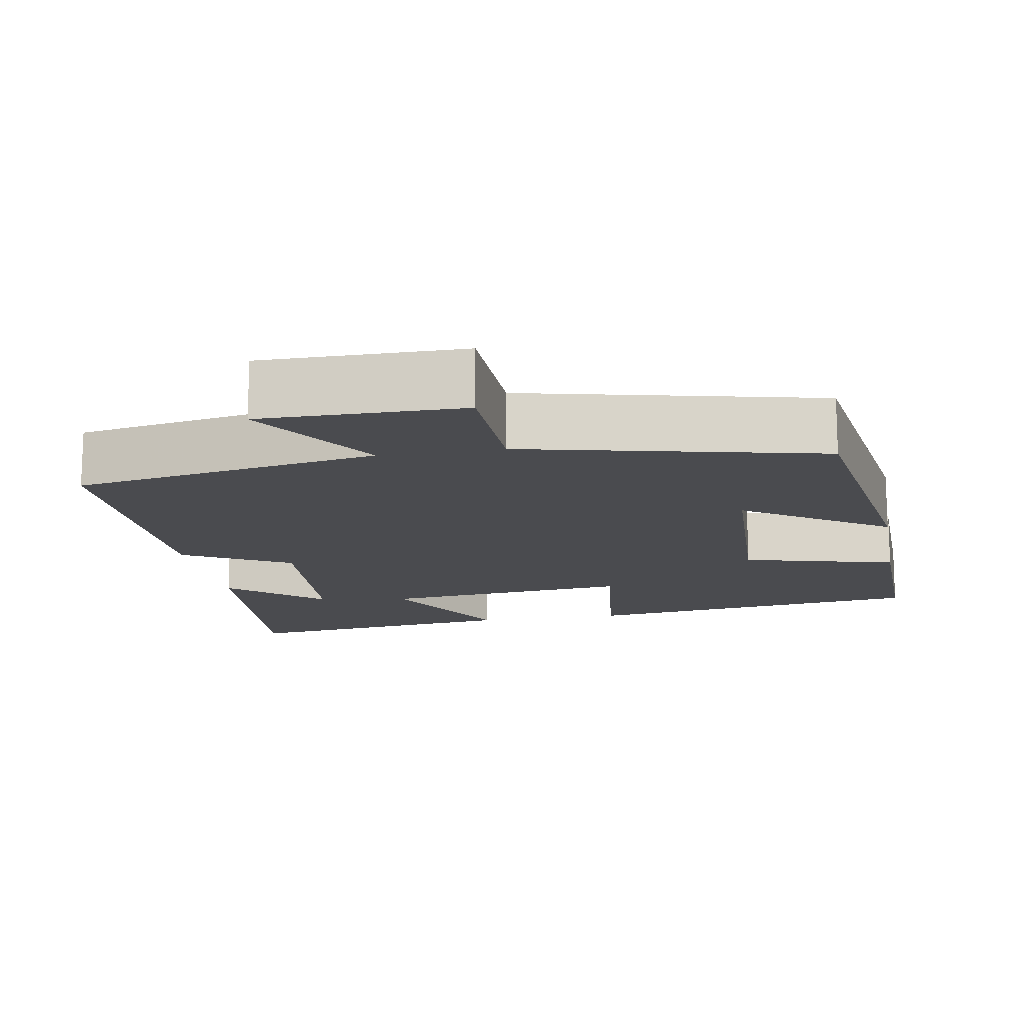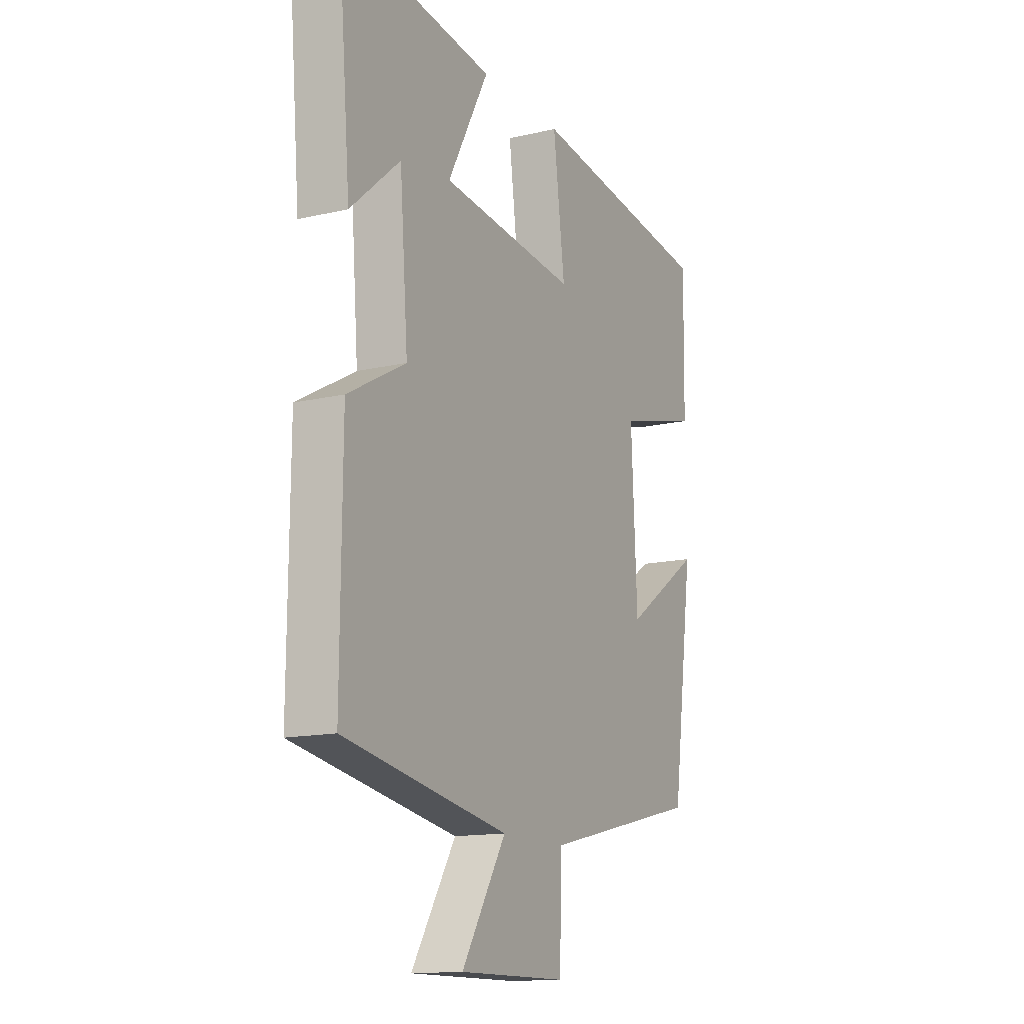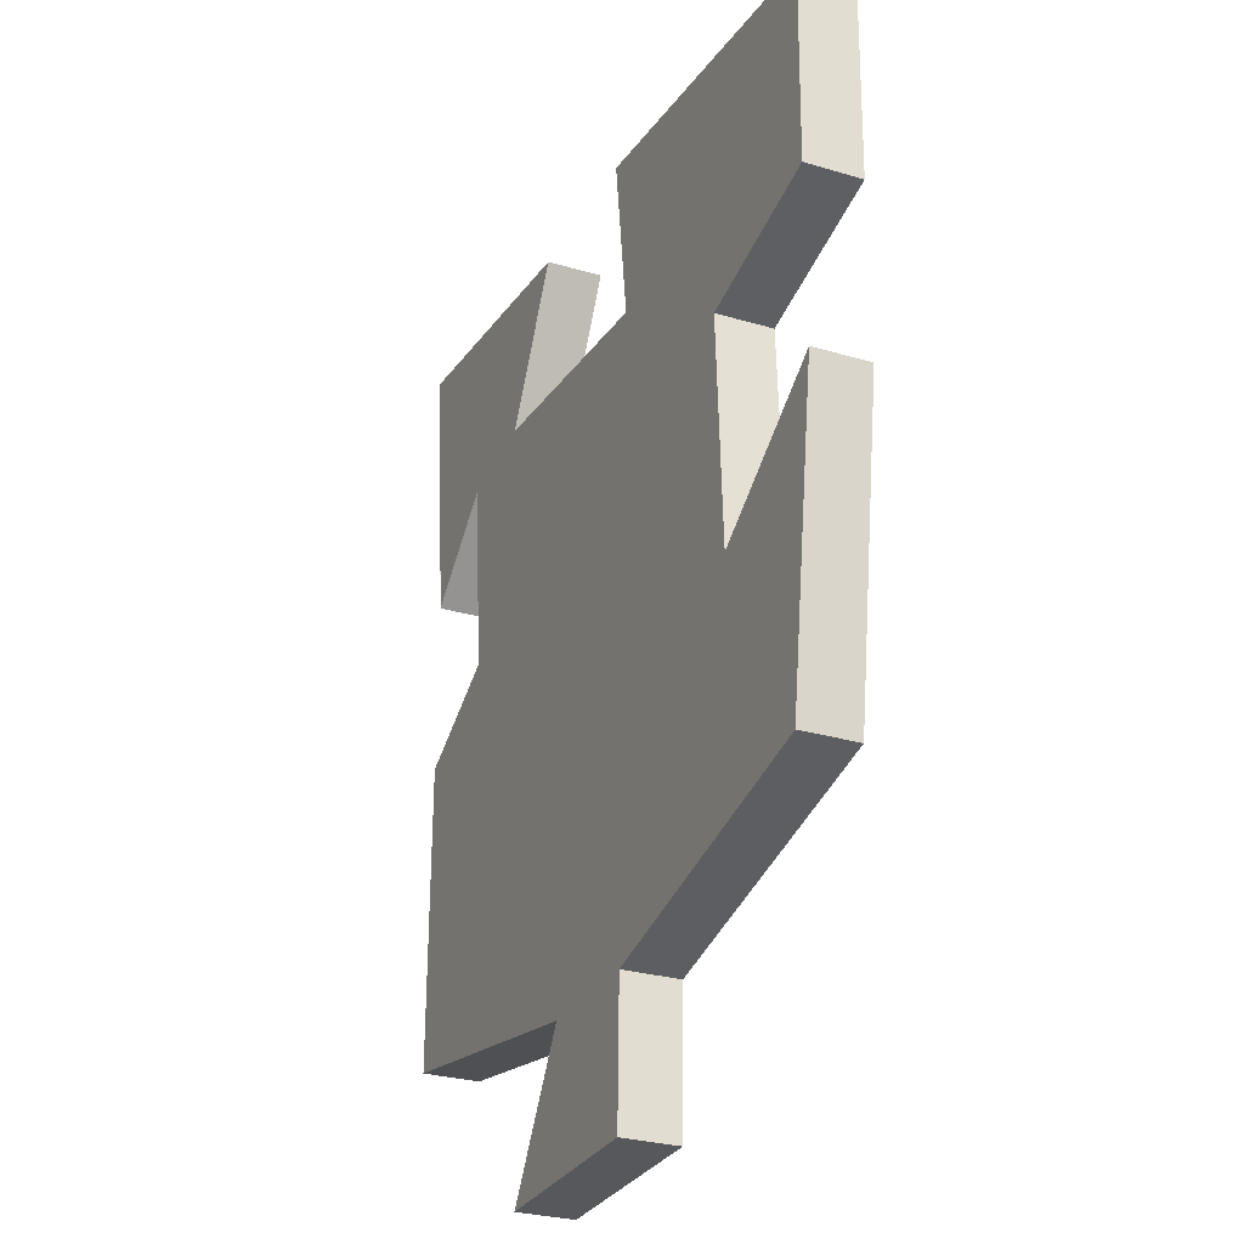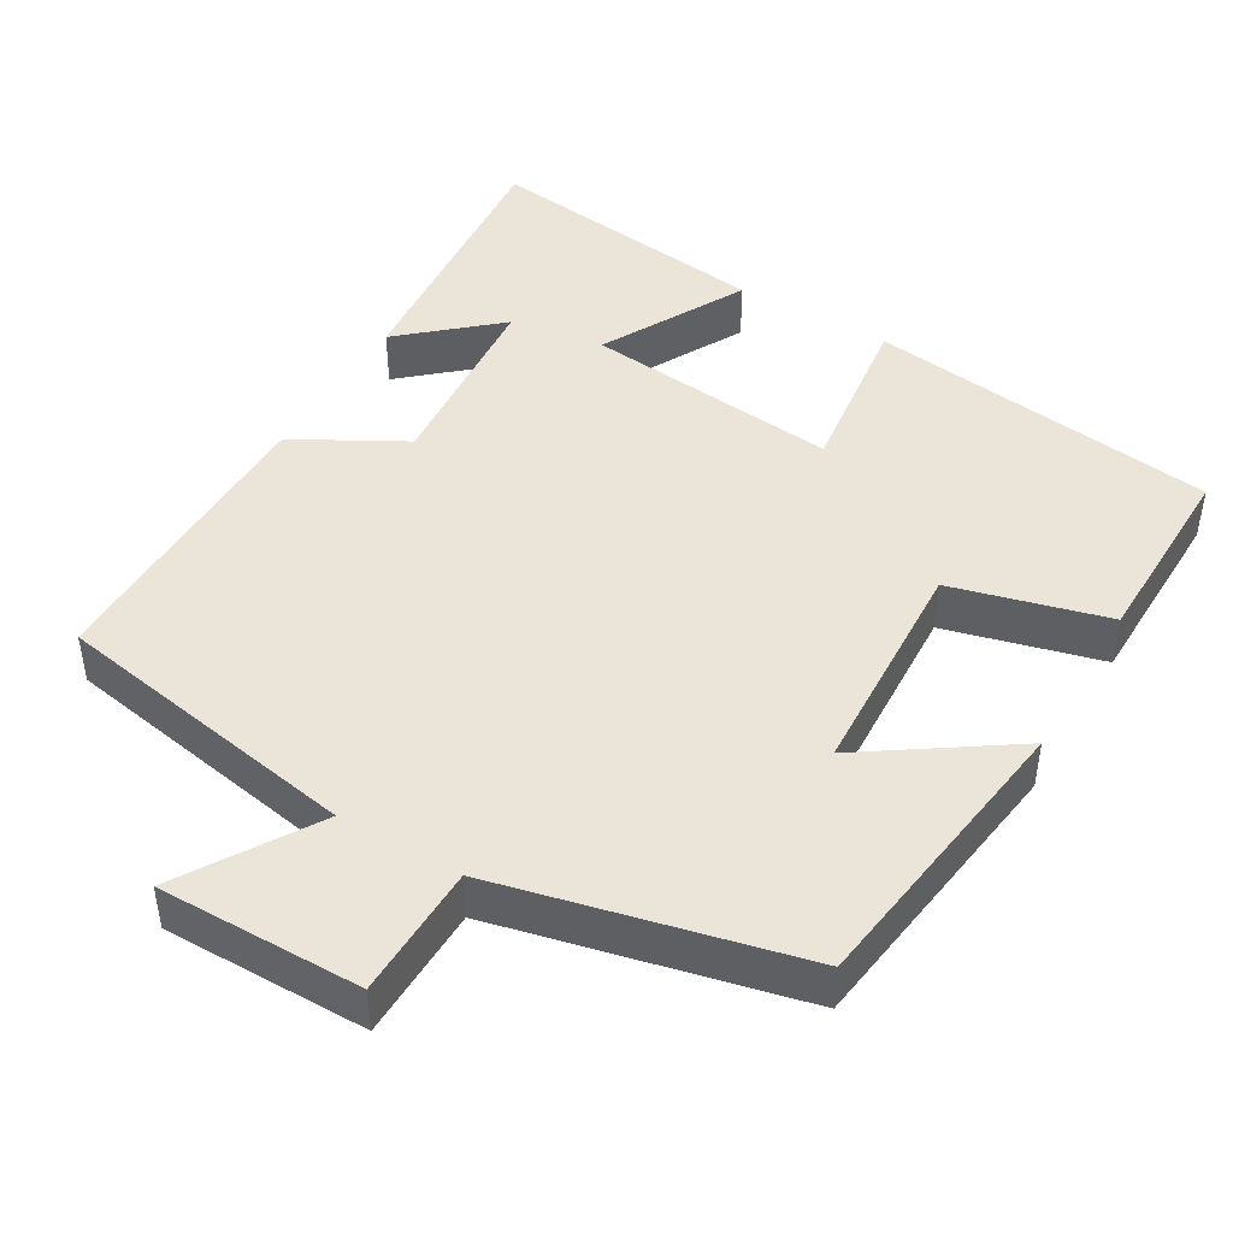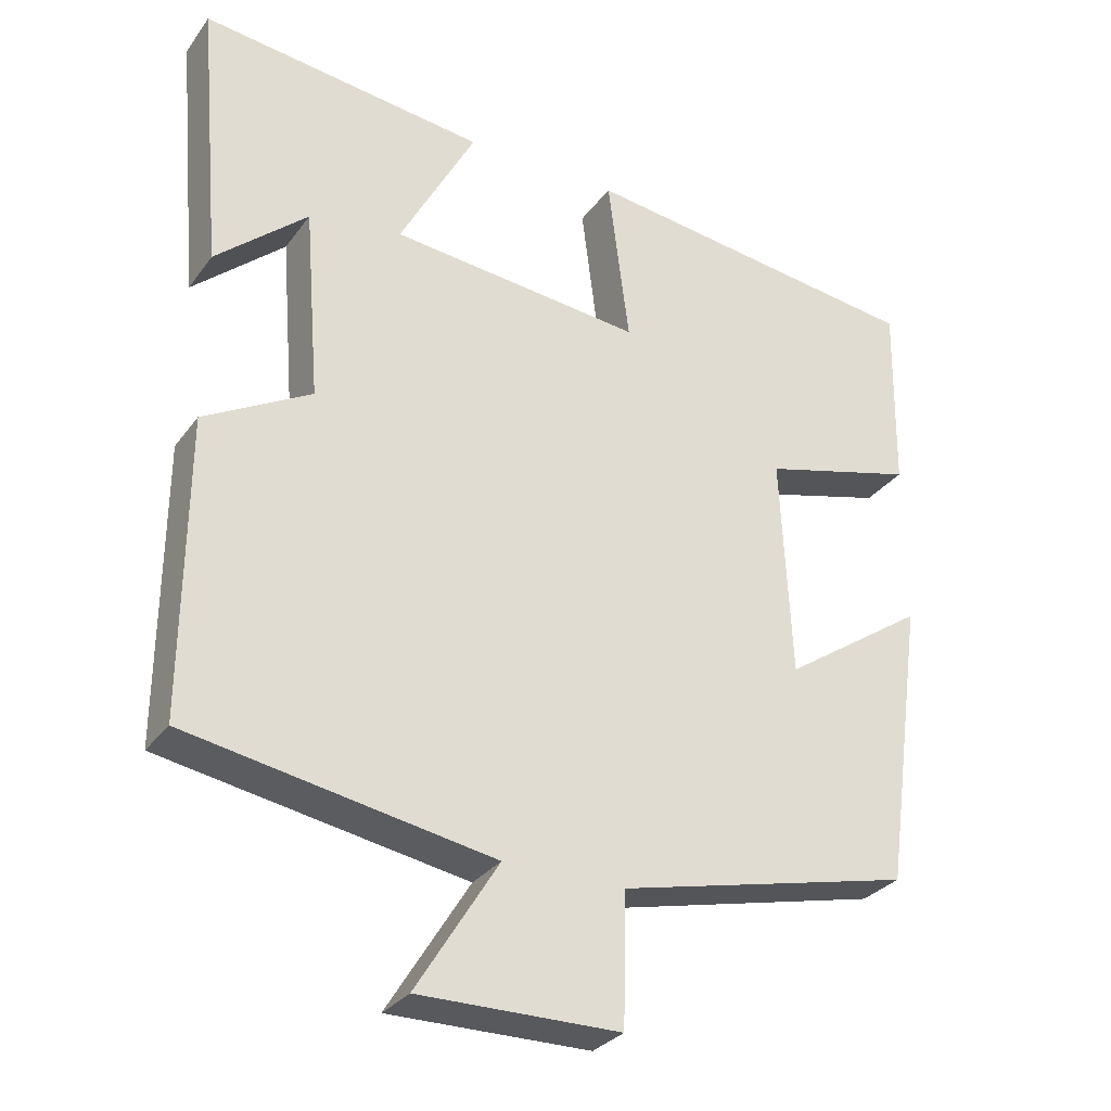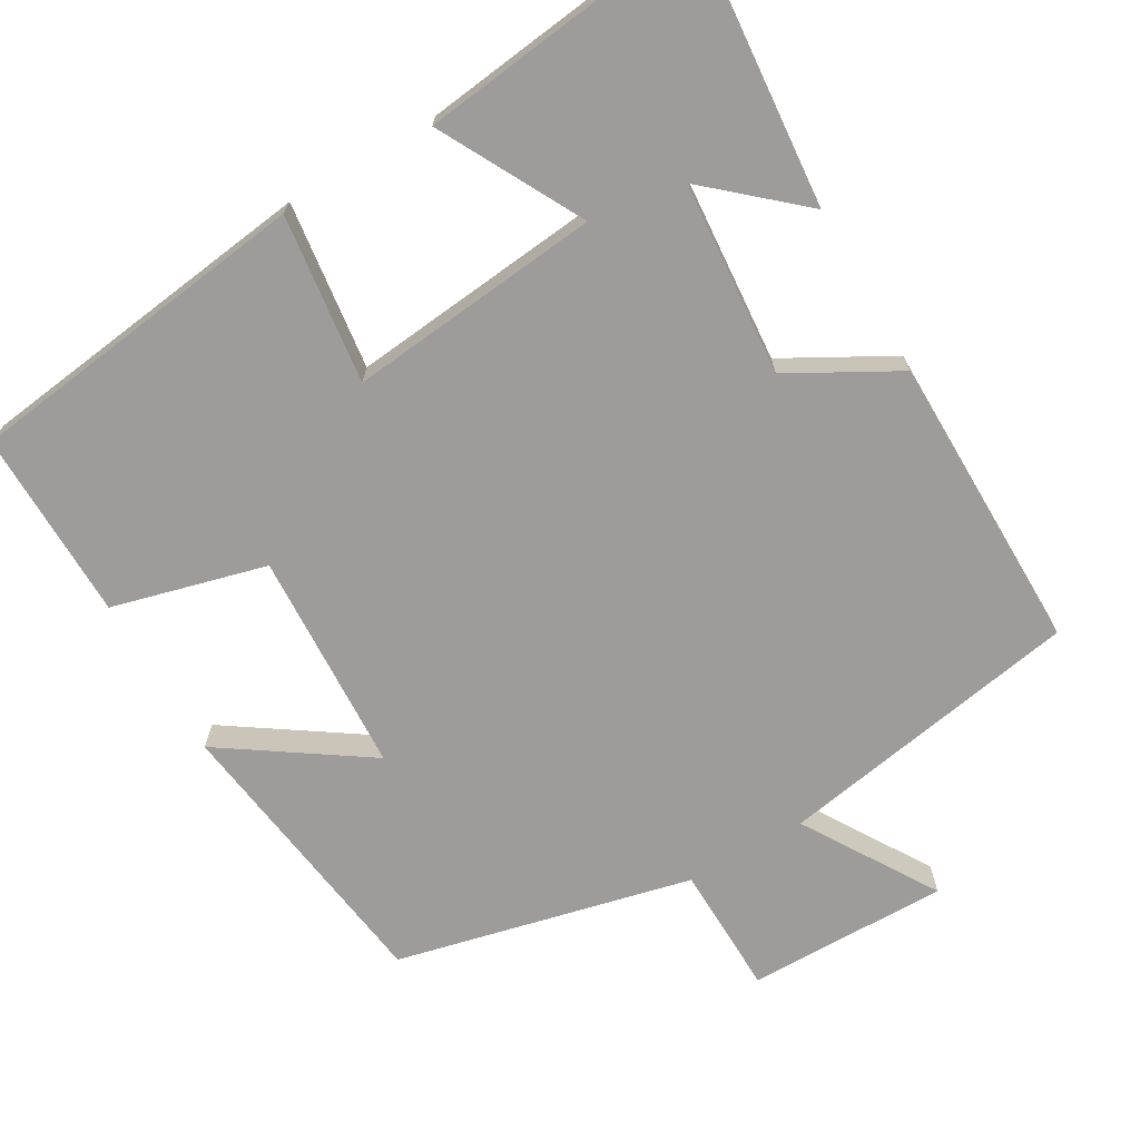
<metadata>
{"format":"obj","ext":"obj","renderer":"f3d","projection":"perspective","resolution":1024,"background":"white","views":[{"elev":-14.3,"azim":-169.8,"up":"+Y"},{"elev":-14.1,"azim":117.2,"up":"+Z"},{"elev":-28.4,"azim":-114.1,"up":"+Z"},{"elev":45.3,"azim":-149.6,"up":"+Y"},{"elev":-30.1,"azim":150.6,"up":"+Z"},{"elev":-70.1,"azim":30.1,"up":"+Y"}]}
</metadata>
<code>
v 0.531 0.07 0.546
v 0.5 0.07 0.188
v 0.379 0.07 0.294
v 0.359 0.07 0.04
v 0.5 0.07 -0.038
v 0.503 0.07 -0.429
v 0.102 0.07 -0.5
v 0.21 0.07 -0.674
v -0.054 0.07 -0.672
v -0.058 0.07 -0.5
v -0.447 0.07 -0.409
v -0.5 0.07 -0.027
v -0.312 0.07 -0.154
v -0.298 0.07 0.138
v -0.5 0.07 0.191
v -0.504 0.07 0.441
v -0.048 0.07 0.5
v -0.076 0.07 0.279
v 0.256 0.07 0.313
v 0.156 0.07 0.5
v 0.531 0 0.546
v 0.5 0 0.188
v 0.379 0 0.294
v 0.359 0 0.04
v 0.5 0 -0.038
v 0.503 0 -0.429
v 0.102 0 -0.5
v 0.21 0 -0.674
v -0.054 0 -0.672
v -0.058 0 -0.5
v -0.447 0 -0.409
v -0.5 0 -0.027
v -0.312 0 -0.154
v -0.298 0 0.138
v -0.5 0 0.191
v -0.504 0 0.441
v -0.048 0 0.5
v -0.076 0 0.279
v 0.256 0 0.313
v 0.156 0 0.5
f 19 20 1
f 15 16 17 18
f 14 15 18 19
f 13 14 19
f 10 11 12 13
f 10 13 19
f 7 8 9 10
f 4 5 6 7
f 3 4 7 10
f 1 2 3
f 19 1 3
f 3 10 19
f 21 40 39
f 38 37 36 35
f 39 38 35 34
f 39 34 33
f 33 32 31 30
f 39 33 30
f 30 29 28 27
f 27 26 25 24
f 30 27 24 23
f 23 22 21
f 23 21 39
f 39 30 23
f 1 21 22 2
f 2 22 23 3
f 3 23 24 4
f 4 24 25 5
f 5 25 26 6
f 6 26 27 7
f 7 27 28 8
f 8 28 29 9
f 9 29 30 10
f 10 30 31 11
f 11 31 32 12
f 12 32 33 13
f 13 33 34 14
f 14 34 35 15
f 15 35 36 16
f 16 36 37 17
f 17 37 38 18
f 18 38 39 19
f 19 39 40 20
f 20 40 21 1

</code>
